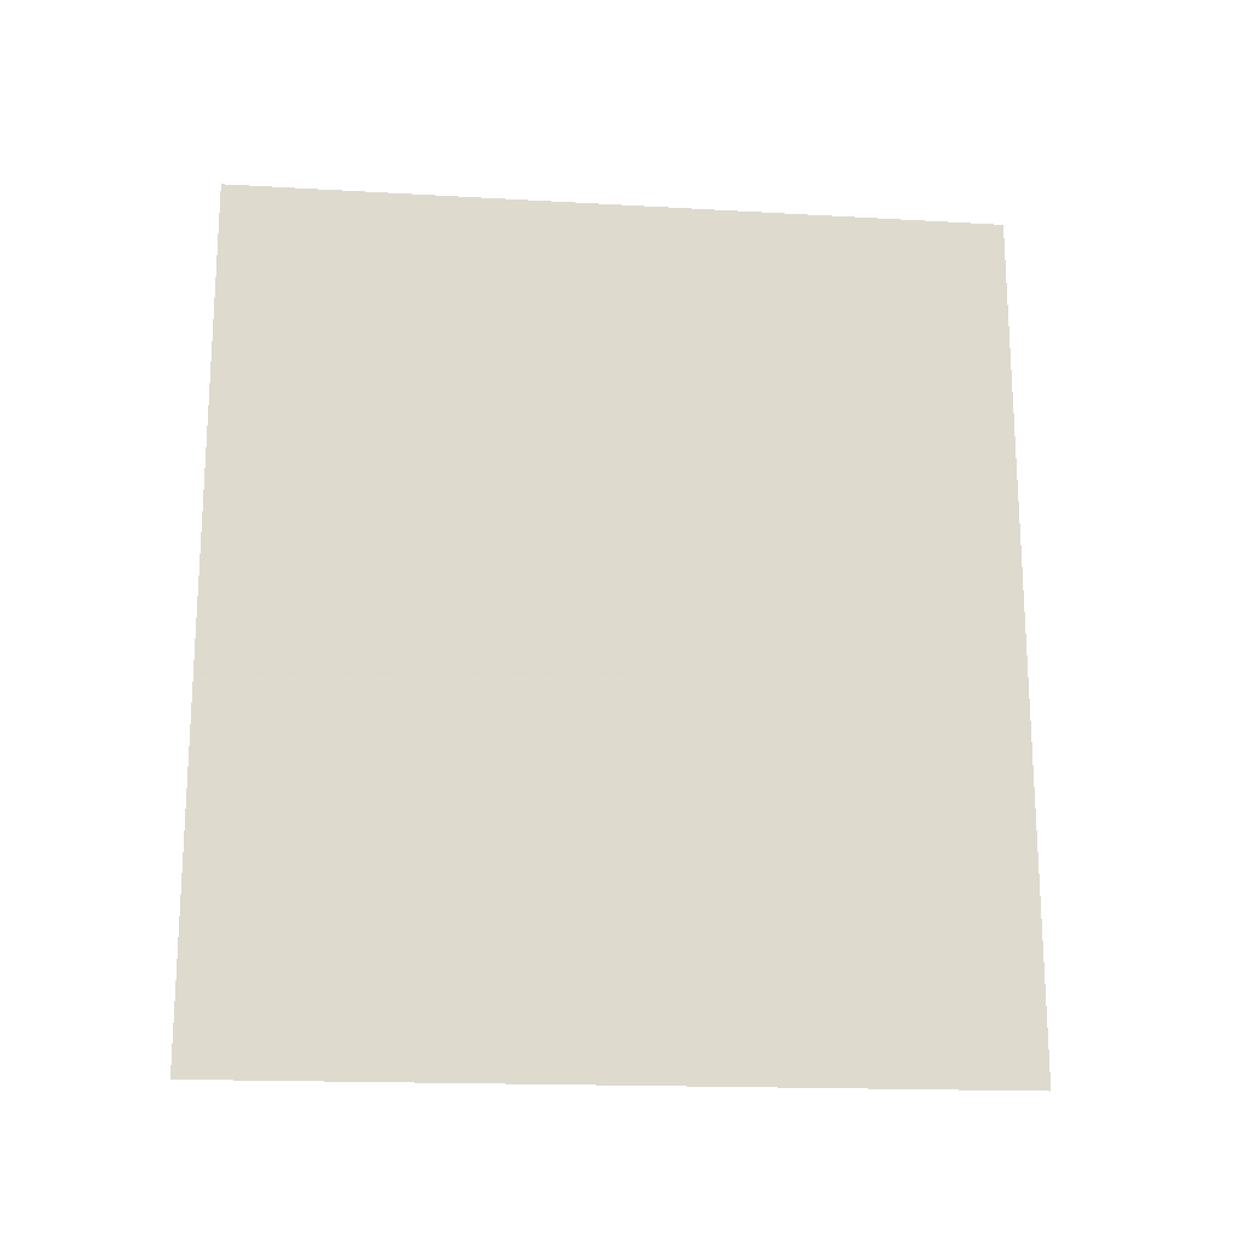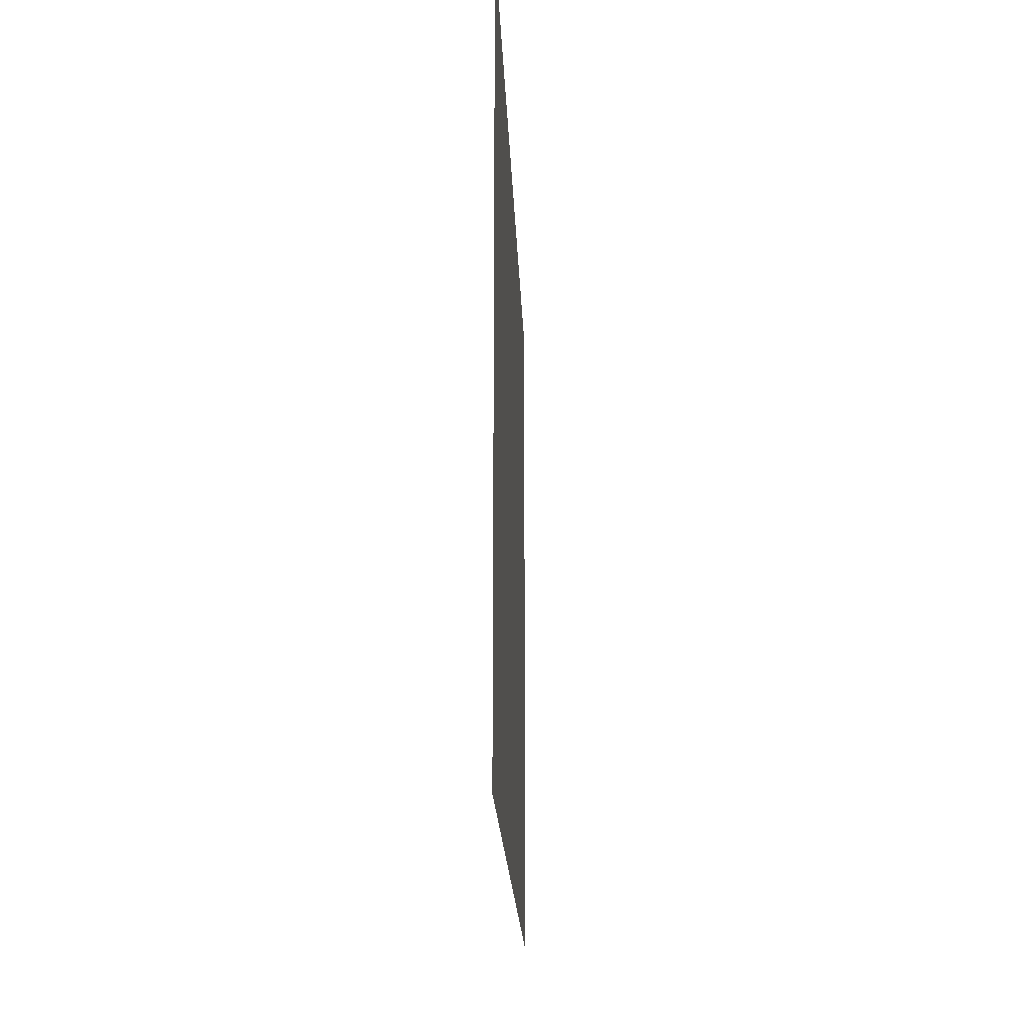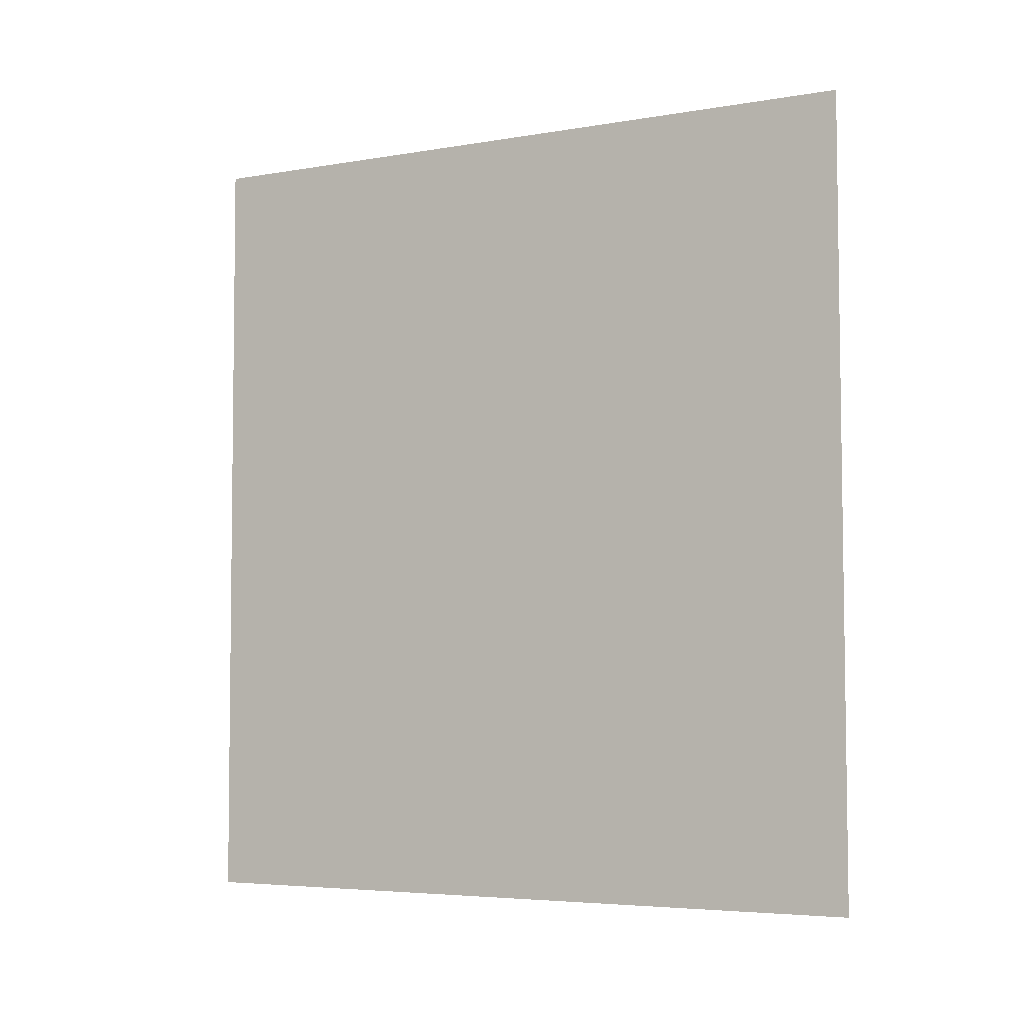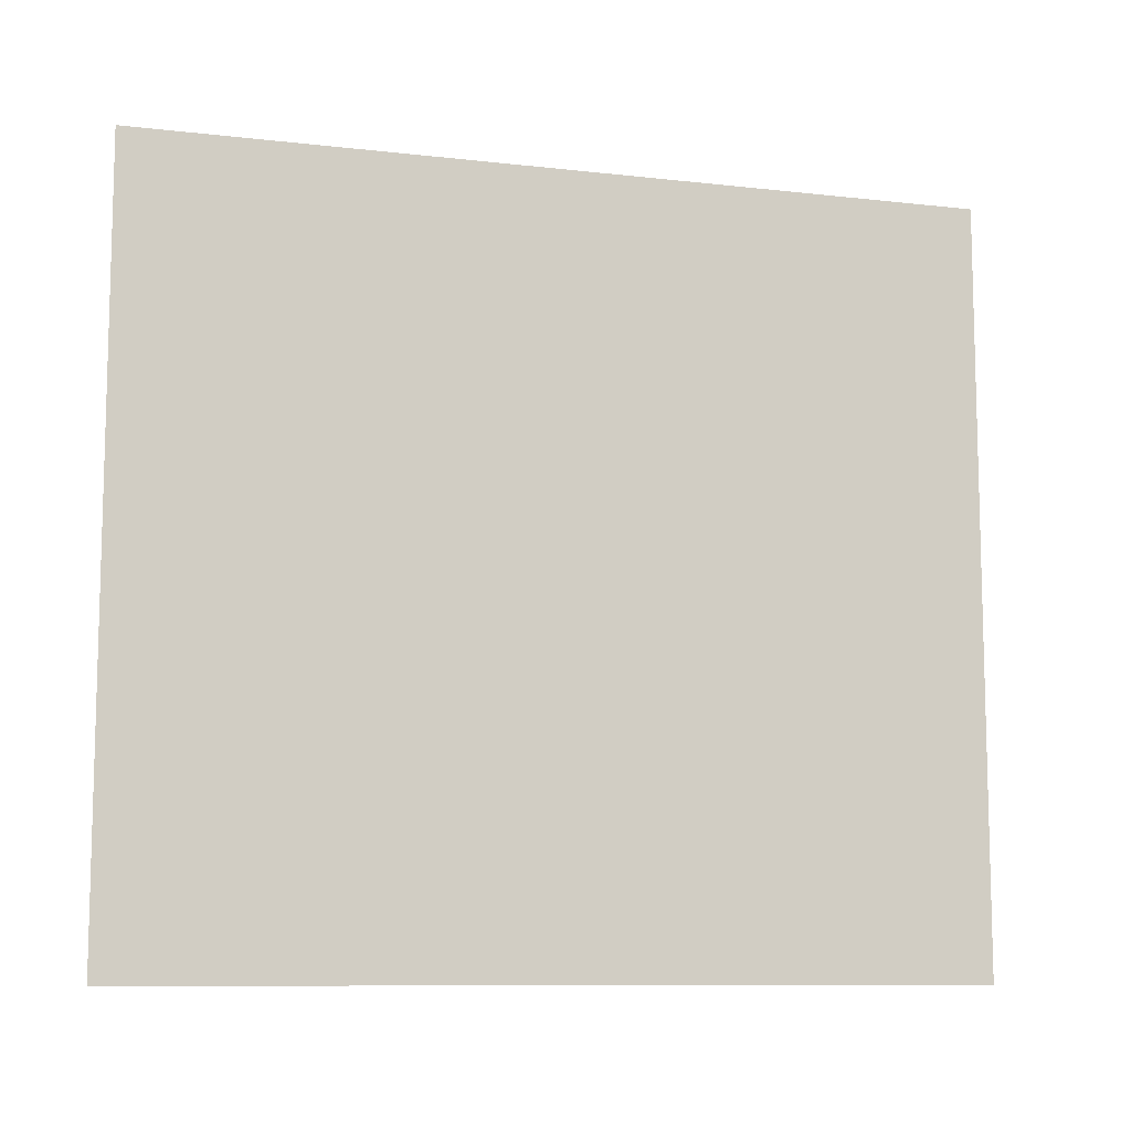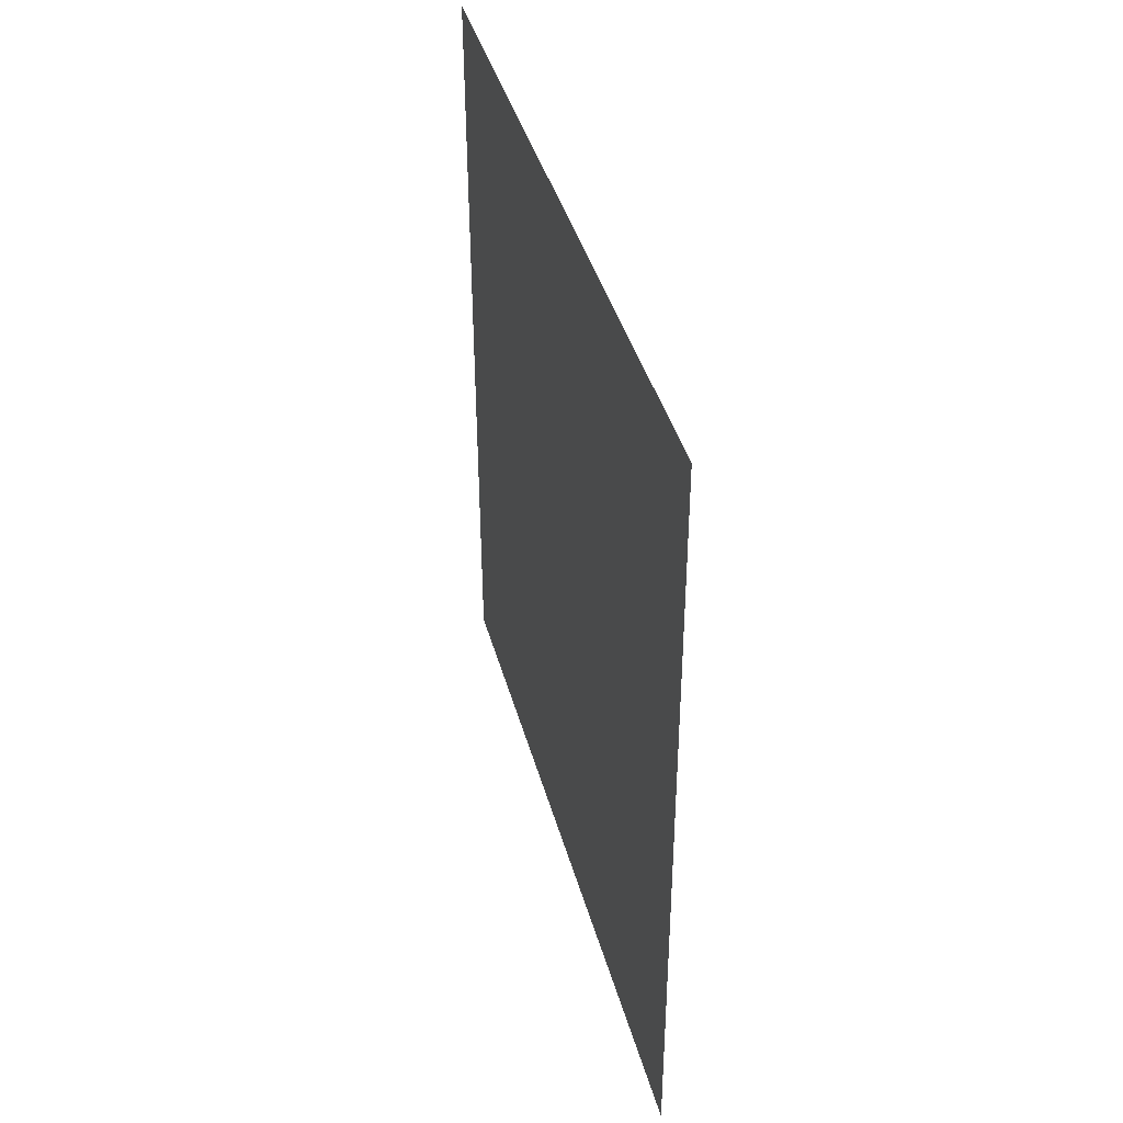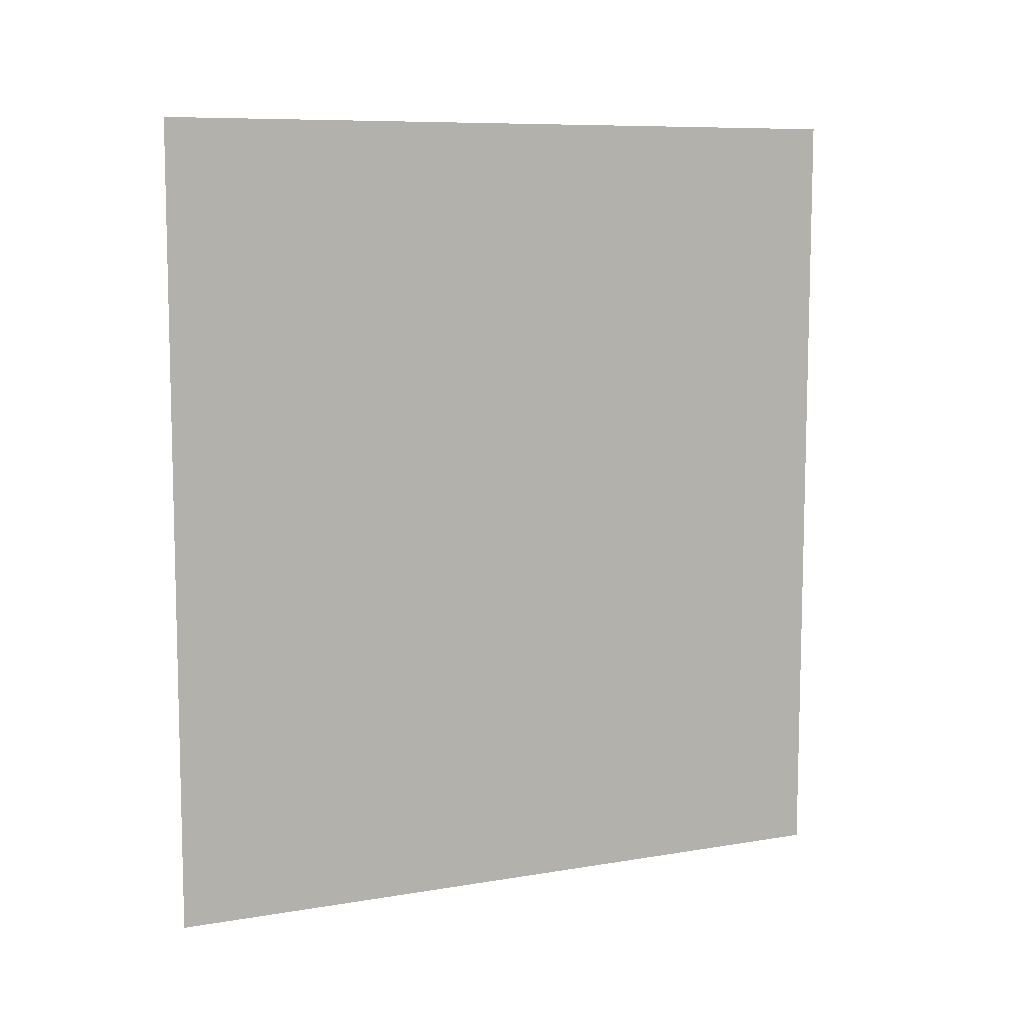
<metadata>
{"format":"obj","ext":"obj","renderer":"f3d","projection":"perspective","resolution":1024,"background":"white","views":[{"elev":-17.8,"azim":-96.3,"up":"+Y"},{"elev":-19.5,"azim":-178.1,"up":"+Z"},{"elev":-5.0,"azim":118.4,"up":"+Y"},{"elev":-9.7,"azim":-106.7,"up":"+Z"},{"elev":41.3,"azim":164.9,"up":"+Y"},{"elev":8.7,"azim":65.5,"up":"+Y"}]}
</metadata>
<code>
v 23.31 16.22 0.7
v 23.31 17.66 0.7
v 23.31 16.22 2
v 23.31 17.66 2
f 1 2 3
f 2 3 4

</code>
